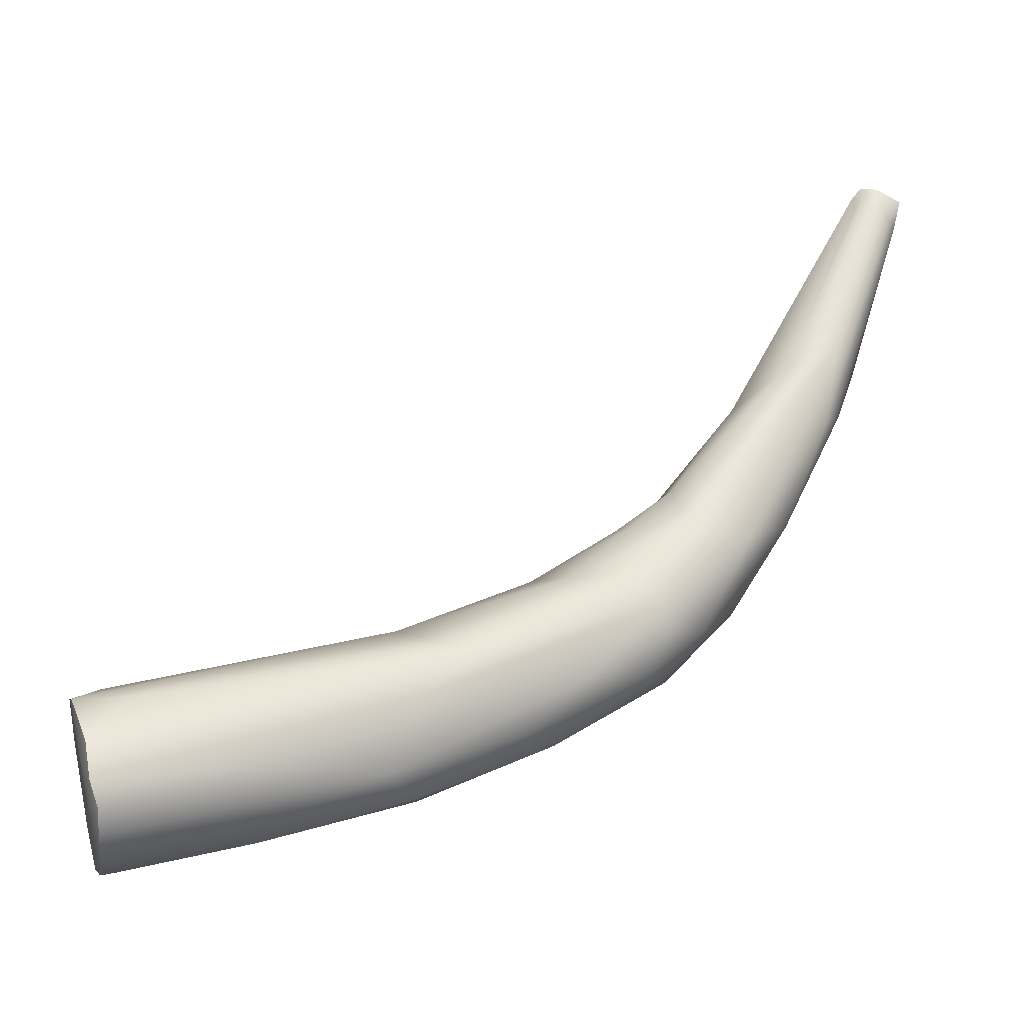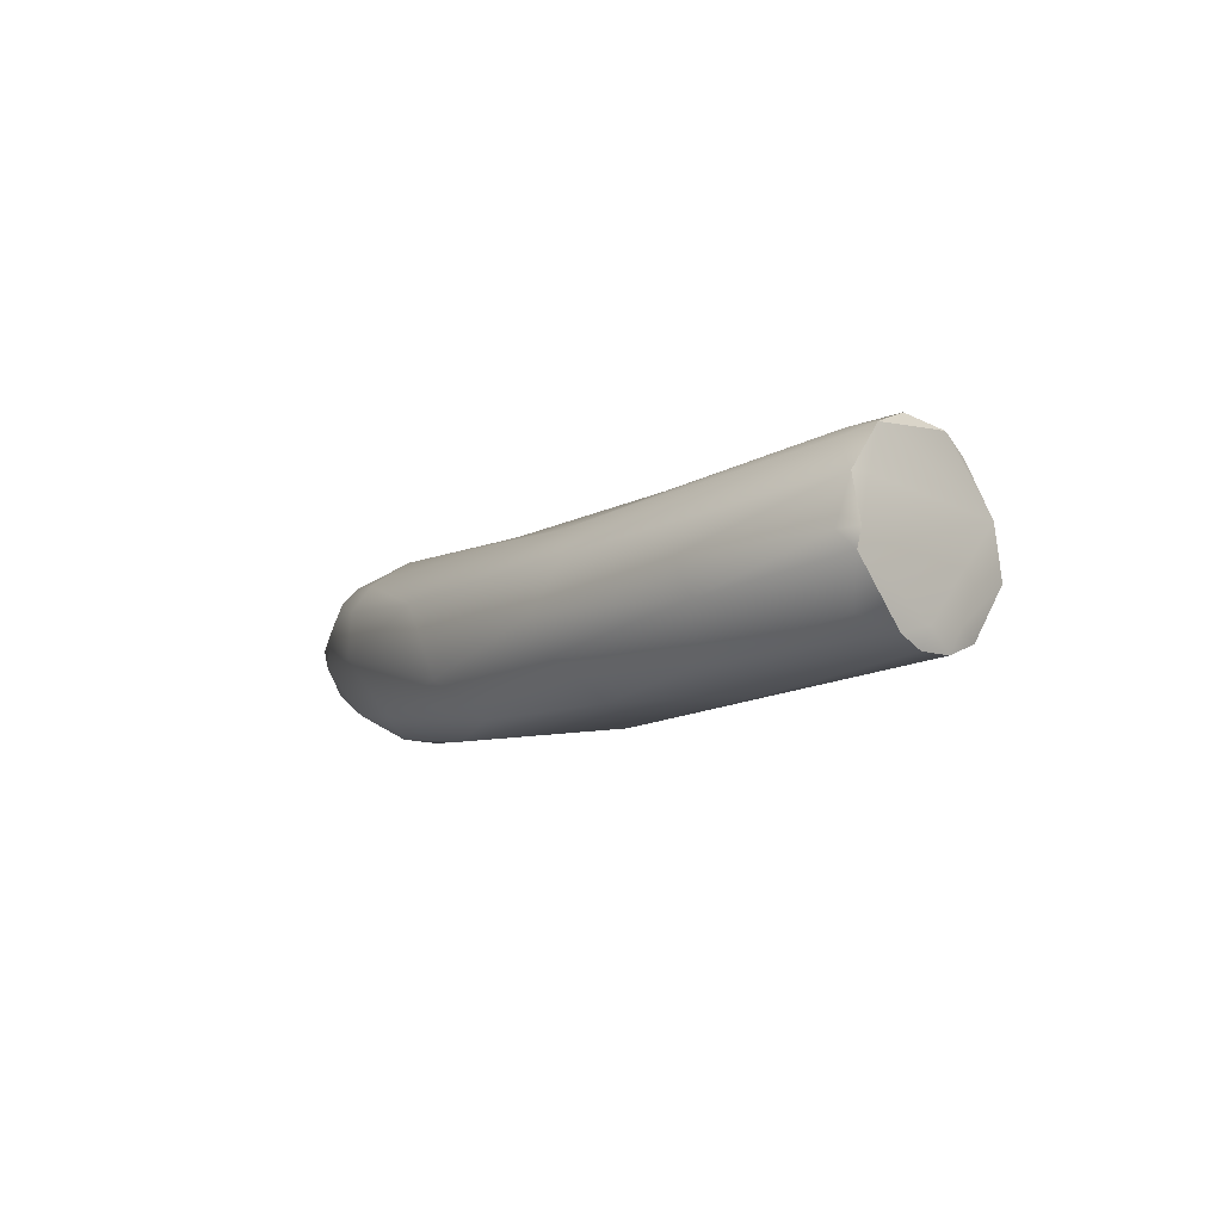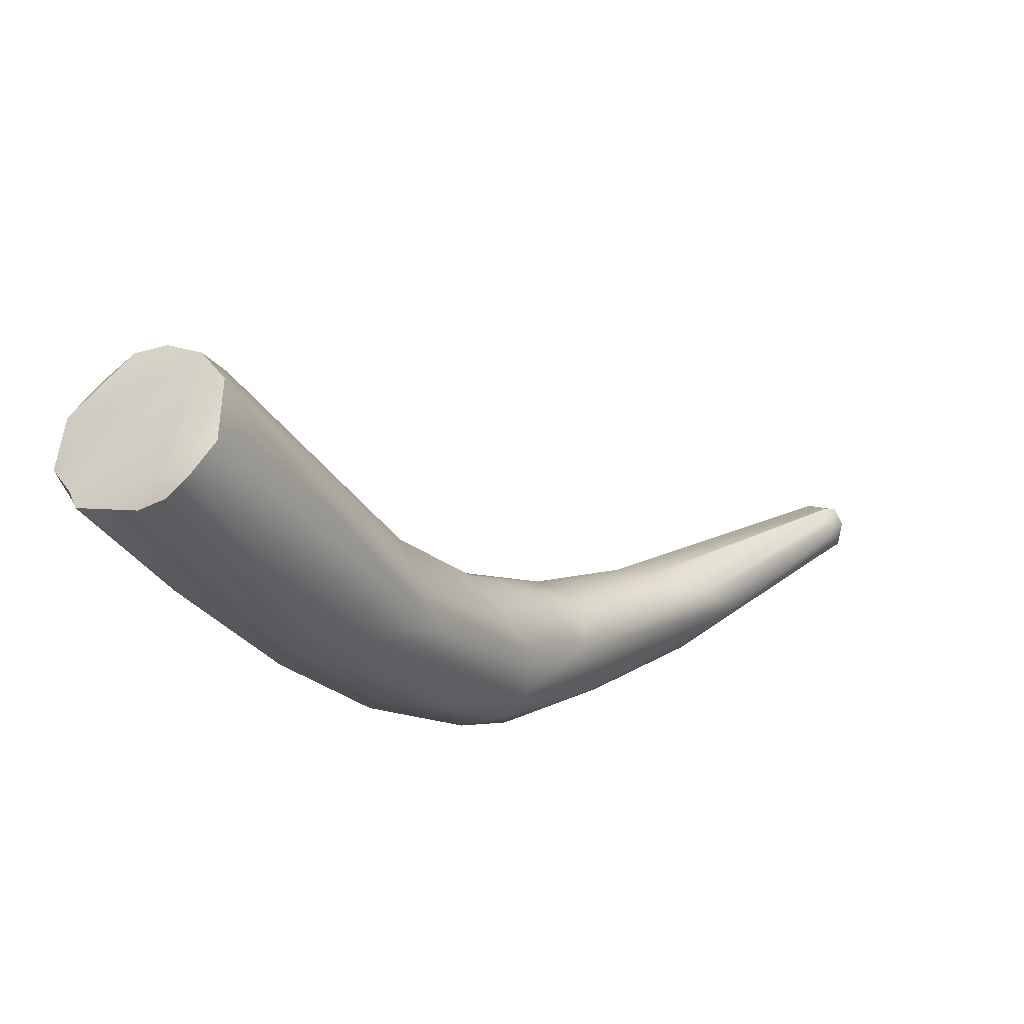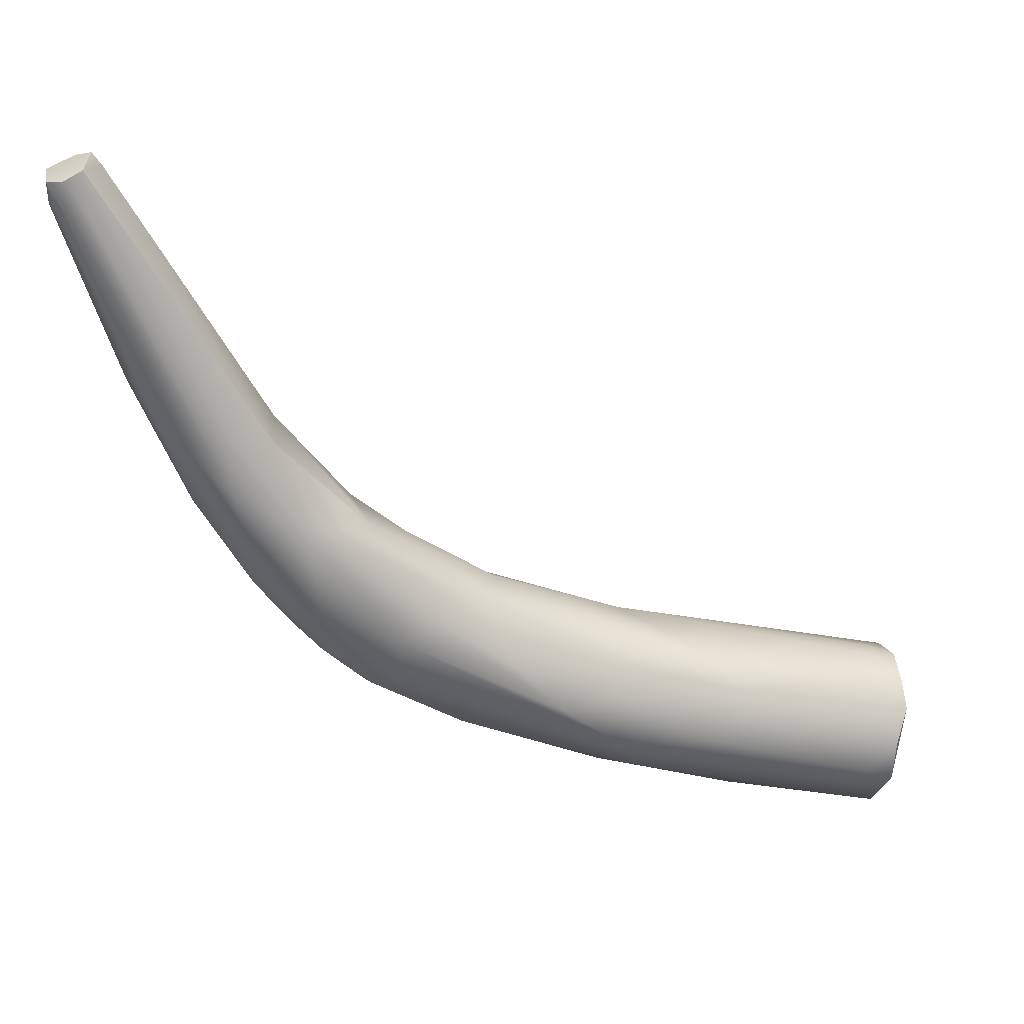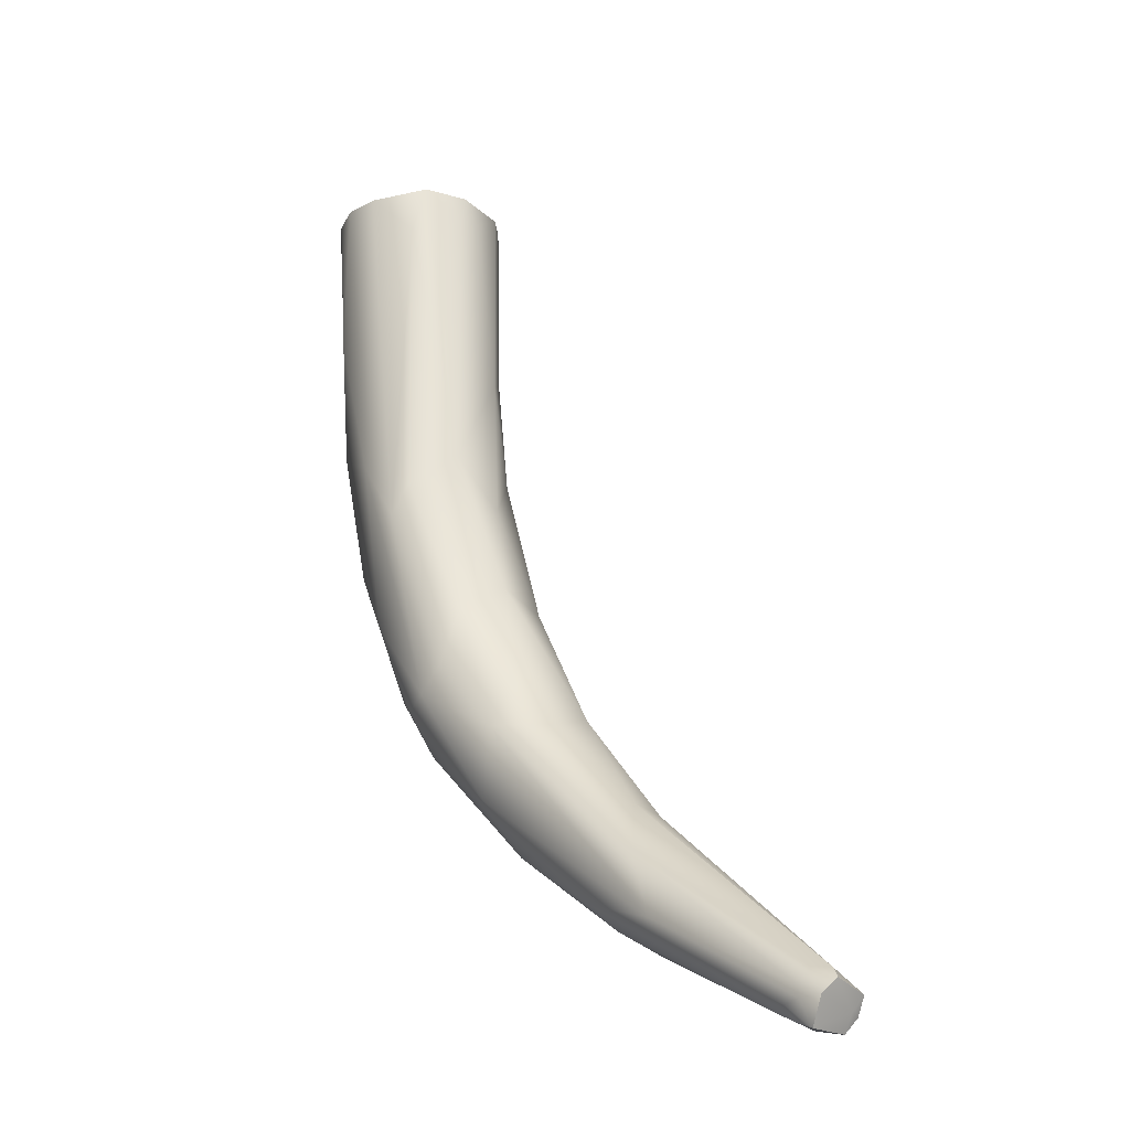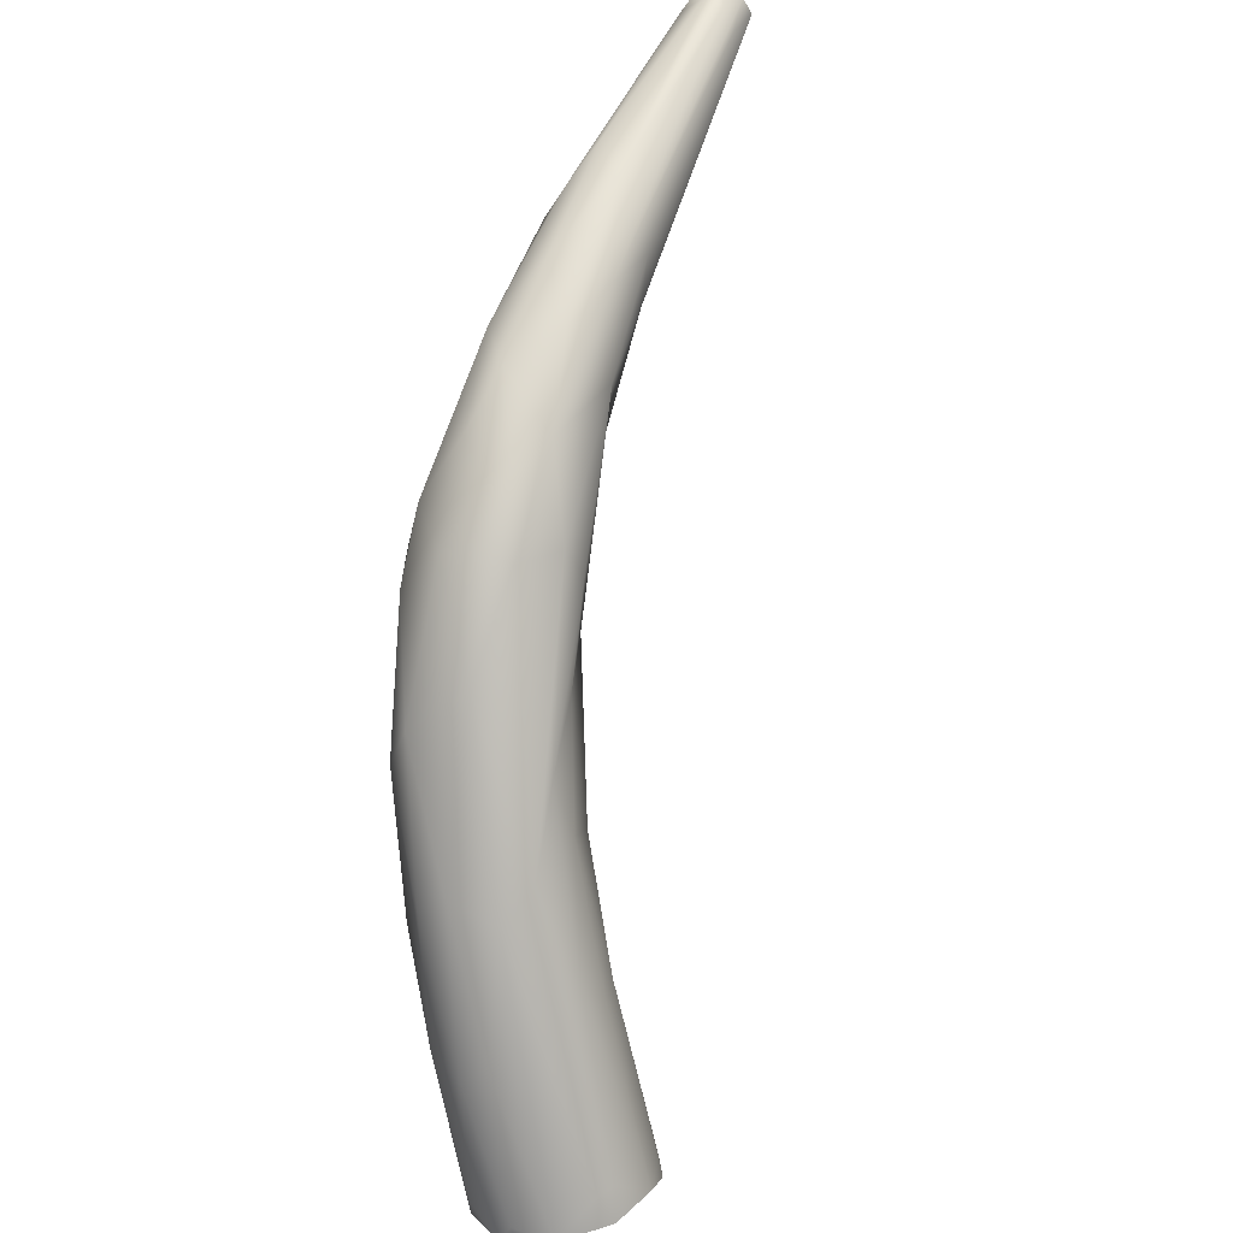
<metadata>
{"format":"obj","ext":"obj","renderer":"f3d","projection":"perspective","resolution":1024,"background":"white","views":[{"elev":-66.3,"azim":-1.6,"up":"+Y"},{"elev":-42.4,"azim":-143.8,"up":"+Y"},{"elev":-52.5,"azim":-66.8,"up":"+Y"},{"elev":74.0,"azim":178.6,"up":"+Y"},{"elev":69.8,"azim":104.6,"up":"+Z"},{"elev":-72.2,"azim":118.9,"up":"+Z"}]}
</metadata>
<code>
v 52.93 -54.87 1248
v 53.63 -53.43 1248
v 53.1 -55.12 1247
v 52.54 -53.43 1248
v 52.43 -52.27 1249
v 53.53 -52.86 1248
v 53.08 -56.54 1252
v 52.01 -52.09 1250
v 52.11 -52.14 1251
v 52.69 -51.87 1250
v 52.99 -52.54 1252
v 52.15 -53.24 1252
v 52.48 -54.58 1253
v 53.15 -53.07 1253
v 54.26 -54.61 1253
v 53.29 -56.26 1248
v 53.92 -56.16 1248
v 53.54 -56.8 1248
v 54.46 -57.32 1249
v 53.33 -57.17 1251
v 53.46 -57.33 1252
v 53.74 -57.75 1250
v 53.74 -57.65 1251
v 53.22 -56.45 1253
v 58.05 -50.68 1249
v 58.53 -54.27 1248
v 58.41 -55.34 1248
v 59.17 -55.99 1250
v 58.33 -50.32 1251
v 59.4 -50.8 1249
v 58.65 -56.07 1252
v 58.88 -50.3 1252
v 62.22 -51.86 1248
v 62.96 -49.01 1250
v 62.58 -50.49 1249
v 62.47 -48.88 1251
v 63.46 -52.91 1249
v 63.38 -53.95 1249
v 62.68 -54.83 1251
v 64.85 -48.66 1250
v 64.18 -51.88 1254
v 63.67 -53.66 1253
v 64.07 -48.76 1253
v 62.66 -50.55 1254
v 67.08 -52.87 1251
v 66.48 -47.17 1251
v 65.39 -52.15 1254
v 67.42 -46.37 1253
v 67.13 -47.64 1254
v 68.4 -49.32 1250
v 68.03 -51.7 1250
v 69.1 -51.61 1253
v 69.15 -45.26 1252
v 70.23 -45.3 1251
v 68.52 -48.8 1255
v 70.13 -45.67 1256
v 70.55 -46.28 1256
v 70.77 -46.6 1250
v 71.52 -47.2 1251
v 71.92 -48.4 1251
v 71.32 -50.12 1252
v 72.85 -45.46 1252
v 73.06 -44.11 1252
v 73.14 -46.17 1252
v 73.14 -48.53 1253
v 71.91 -49.67 1254
v 71.53 -49.32 1255
v 71.2 -43.73 1255
v 72.49 -46.65 1256
v 70.59 -48.91 1255
v 73.21 -42.12 1255
v 72.07 -44.77 1257
v 74.3 -46.34 1253
v 75.33 -42.46 1254
v 75.37 -44.49 1254
v 74.8 -46.26 1256
v 75.61 -40.77 1256
v 74.25 -40.57 1257
v 75.61 -39.59 1257
v 74.37 -41.39 1259
v 76.24 -44.6 1255
v 77.14 -42.1 1256
v 77.96 -39.32 1258
v 78.35 -40.91 1258
v 77.8 -41.92 1258
v 76.3 -41.03 1260
v 78.21 -40.12 1261
v 78.97 -39.31 1259
v 79.12 -34.71 1265
v 79.52 -33.66 1264
v 79.43 -34.54 1265
v 79.42 -34.44 1263
v 80.13 -33.67 1264
v 80.11 -33.89 1264
v 80.14 -34.4 1263
v 80.55 -34.36 1263
v 80.74 -34.72 1263
v 80.7 -33.94 1264
v 80.68 -35.57 1264
v 80.91 -34.89 1265
v 79.24 -35.36 1265
v 79.56 -35.22 1265
v 79.77 -35.69 1265
v 80 -34.89 1265
v 80.2 -35.46 1265
v 80.39 -35.78 1264
v 53.1 -55.12 1247
v 52.54 -53.43 1248
v 52.54 -53.43 1248
v 52.43 -52.27 1249
v 52.01 -52.09 1250
v 52.01 -52.09 1250
v 52.11 -52.14 1251
v 52.15 -53.24 1252
v 52.48 -54.58 1253
v 53.29 -56.26 1248
v 53.54 -56.8 1248
v 53.46 -57.33 1252
v 53.74 -57.75 1250
v 53.74 -57.65 1251
v 53.22 -56.45 1253
v 74.25 -40.57 1257
v 79.12 -34.71 1265
v 79.52 -33.66 1264
v 79.52 -33.66 1264
v 79.43 -34.54 1265
v 79.43 -34.54 1265
v 80.13 -33.67 1264
v 80.7 -33.94 1264
v 80.7 -33.94 1264
v 80.91 -34.89 1265
v 80.91 -34.89 1265
v 80 -34.89 1265
g grp1
f 3 16 1
f 4 2 107
f 108 3 1
f 1 12 108
f 1 16 12
f 107 17 116
f 25 30 5
f 110 109 8
f 6 4 5
f 6 5 30
f 2 4 6
f 25 5 29
f 18 20 12
f 20 7 12
f 12 7 13
f 12 9 111
f 111 108 12
f 112 10 5
f 112 113 10
f 114 11 113
f 11 114 14
f 29 113 32
f 32 113 11
f 10 113 29
f 5 10 29
f 14 114 115
f 13 7 24
f 121 15 115
f 26 17 107
f 117 116 17
f 16 18 12
f 22 117 19
f 117 27 19
f 18 119 20
f 20 21 7
f 20 119 23
f 23 21 20
f 22 28 39
f 31 118 120
f 19 28 22
f 39 120 22
f 120 39 31
f 29 34 25
f 11 14 44
f 42 121 118
f 21 24 7
f 47 15 121
f 121 42 47
f 44 14 115
f 27 117 17
f 26 27 17
f 35 2 6
f 115 15 44
f 35 6 30
f 35 30 40
f 2 33 107
f 26 107 33
f 37 27 26
f 37 38 27
f 28 19 27
f 38 28 27
f 38 39 28
f 34 30 25
f 29 36 34
f 36 29 32
f 31 42 118
f 44 32 11
f 35 33 2
f 40 30 34
f 46 34 36
f 43 32 44
f 36 32 43
f 15 41 44
f 15 47 41
f 26 33 37
f 52 39 45
f 52 42 39
f 31 39 42
f 46 40 34
f 48 36 43
f 36 48 46
f 44 41 55
f 47 70 41
f 41 70 55
f 43 44 49
f 35 50 33
f 33 50 37
f 51 38 37
f 50 51 37
f 39 38 45
f 51 45 38
f 40 46 53
f 54 35 40
f 48 53 46
f 48 43 49
f 68 48 49
f 44 55 49
f 60 51 50
f 35 54 58
f 35 58 50
f 58 59 50
f 50 59 60
f 61 45 51
f 52 45 61
f 66 52 61
f 67 52 66
f 42 52 67
f 54 40 53
f 54 53 71
f 69 55 70
f 67 47 42
f 48 71 53
f 56 68 49
f 56 49 57
f 55 69 57
f 68 56 72
f 56 57 72
f 49 55 57
f 54 63 58
f 62 59 58
f 59 64 60
f 62 64 59
f 51 60 61
f 66 61 65
f 60 65 61
f 62 58 63
f 64 62 75
f 63 75 62
f 47 67 70
f 76 67 66
f 63 54 71
f 57 69 72
f 67 69 70
f 76 69 67
f 80 68 72
f 68 71 48
f 71 68 78
f 72 69 86
f 64 73 60
f 75 73 64
f 65 60 73
f 65 76 66
f 65 81 76
f 65 73 81
f 81 73 75
f 71 77 63
f 74 75 63
f 74 63 77
f 74 82 75
f 74 77 83
f 83 82 74
f 69 76 87
f 77 71 79
f 68 80 122
f 80 72 86
f 69 87 86
f 83 88 82
f 87 76 85
f 76 81 85
f 75 82 81
f 82 88 84
f 82 84 81
f 81 84 85
f 84 99 85
f 78 79 71
f 122 80 89
f 90 122 89
f 80 86 123
f 88 99 84
f 87 85 106
f 92 77 79
f 77 92 93
f 83 77 95
f 95 77 93
f 95 96 83
f 88 97 99
f 96 97 83
f 88 83 97
f 106 105 87
f 85 99 106
f 124 92 79
f 78 124 79
f 90 89 91
f 123 86 101
f 123 101 126
f 125 127 94
f 94 127 104
f 101 102 126
f 126 102 133
f 94 128 125
f 124 93 92
f 96 95 98
f 98 95 93
f 129 128 94
f 96 130 97
f 129 94 100
f 131 106 99
f 100 94 104
f 105 131 133
f 132 97 130
f 132 99 97
f 101 86 102
f 87 103 86
f 103 102 86
f 103 133 102
f 105 103 87
f 105 133 103
f 131 105 106

</code>
